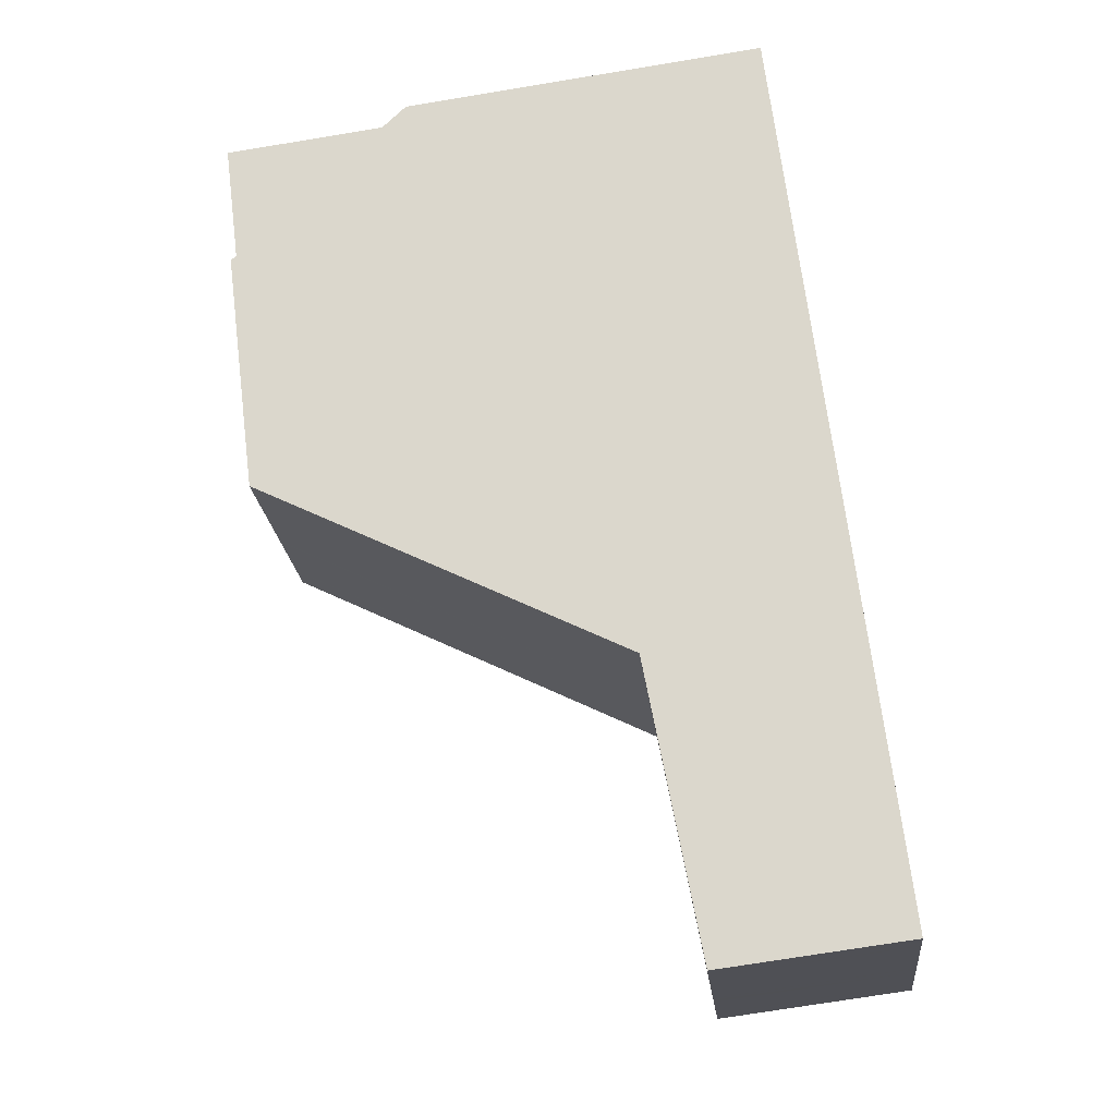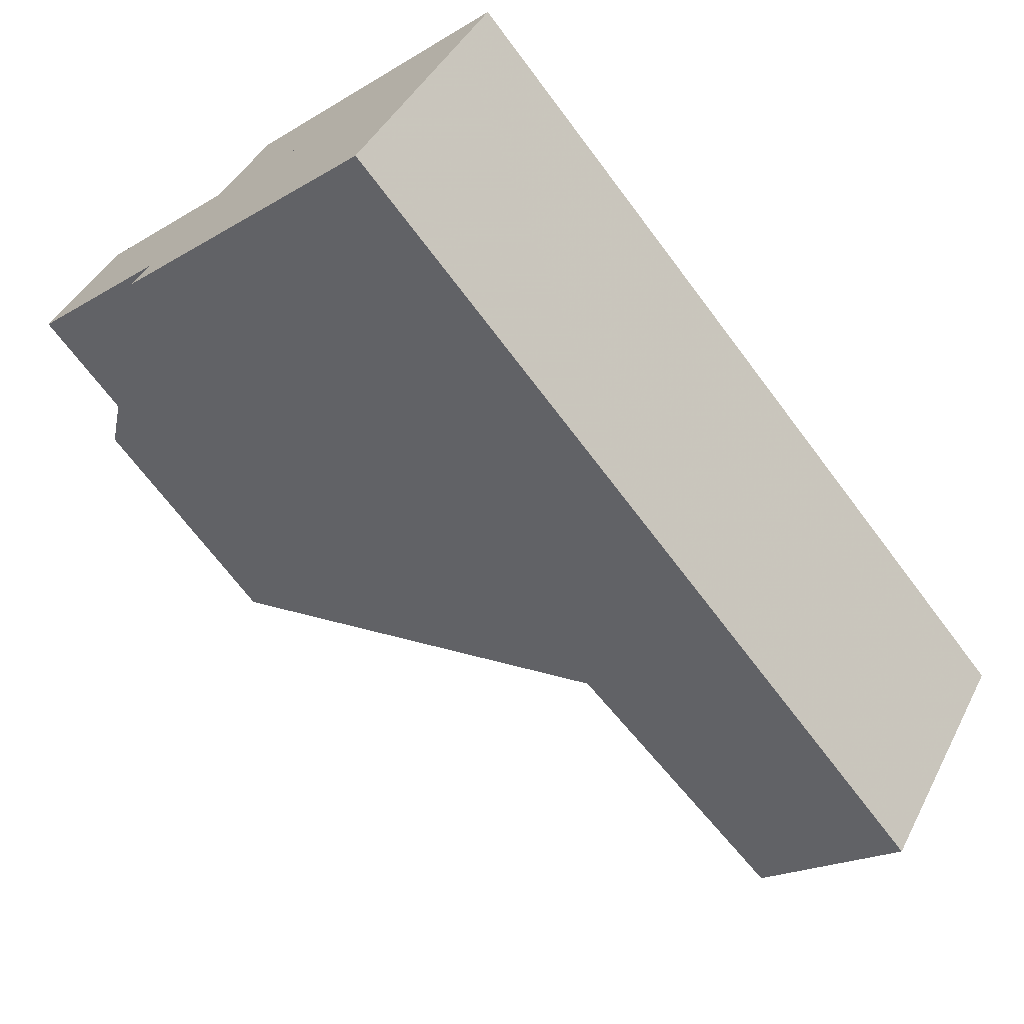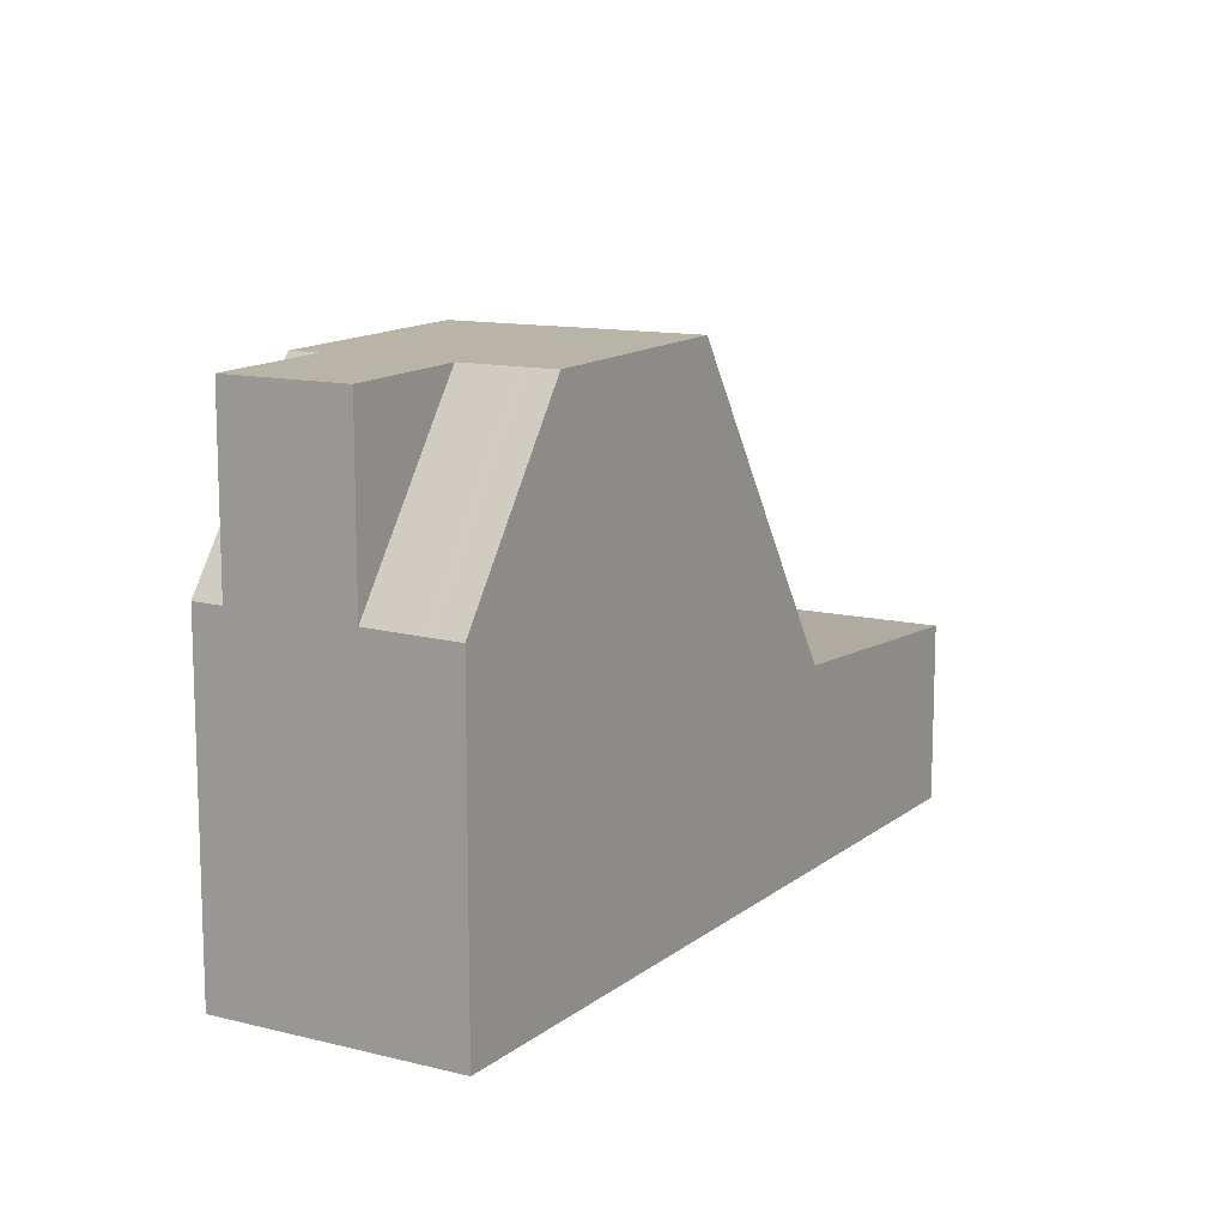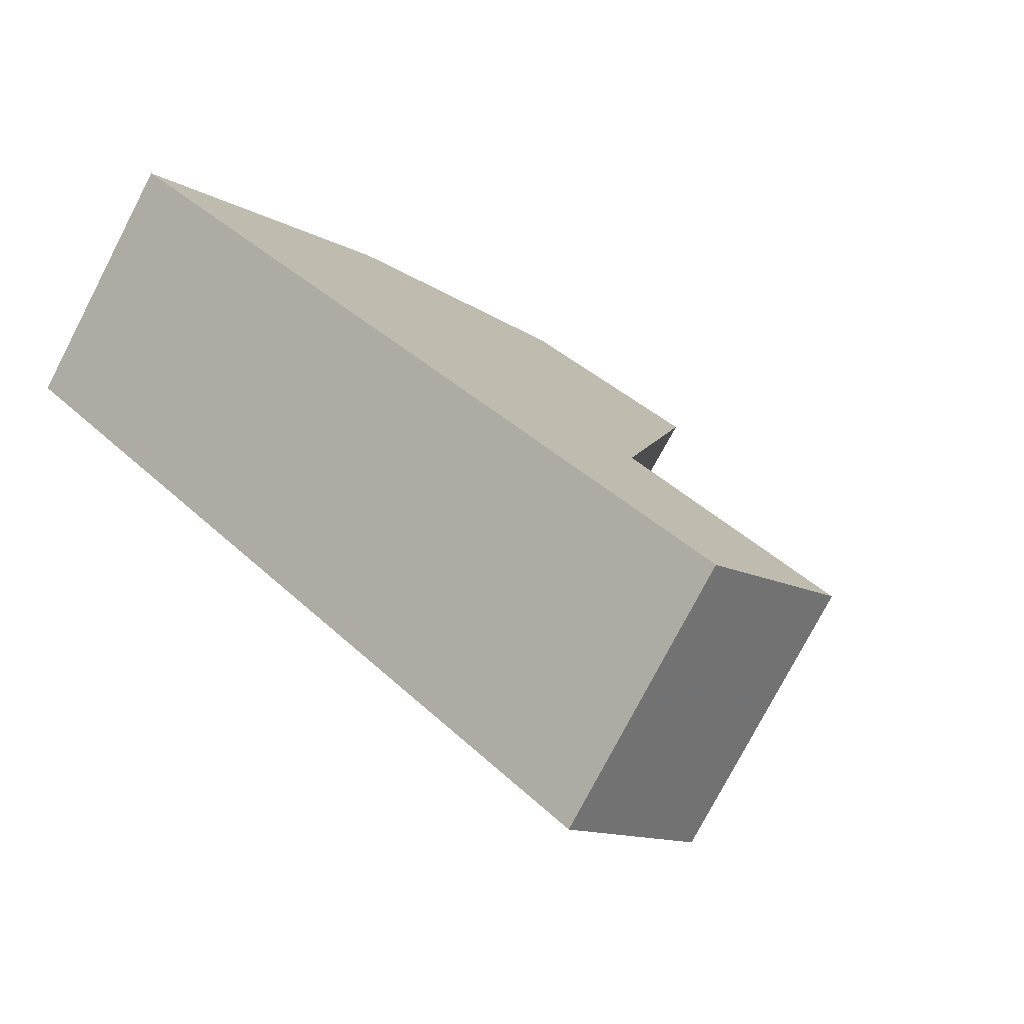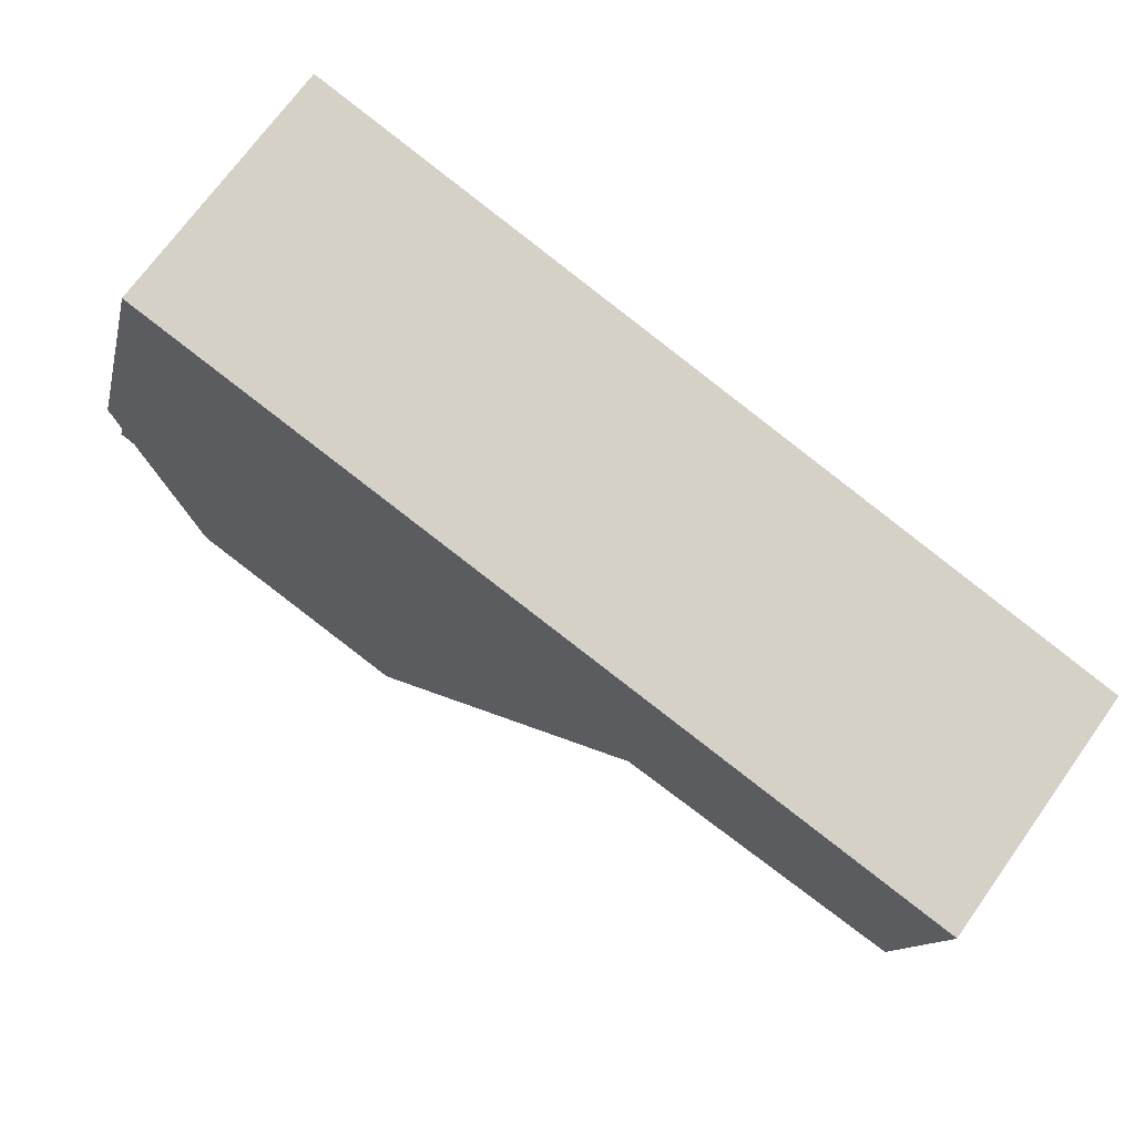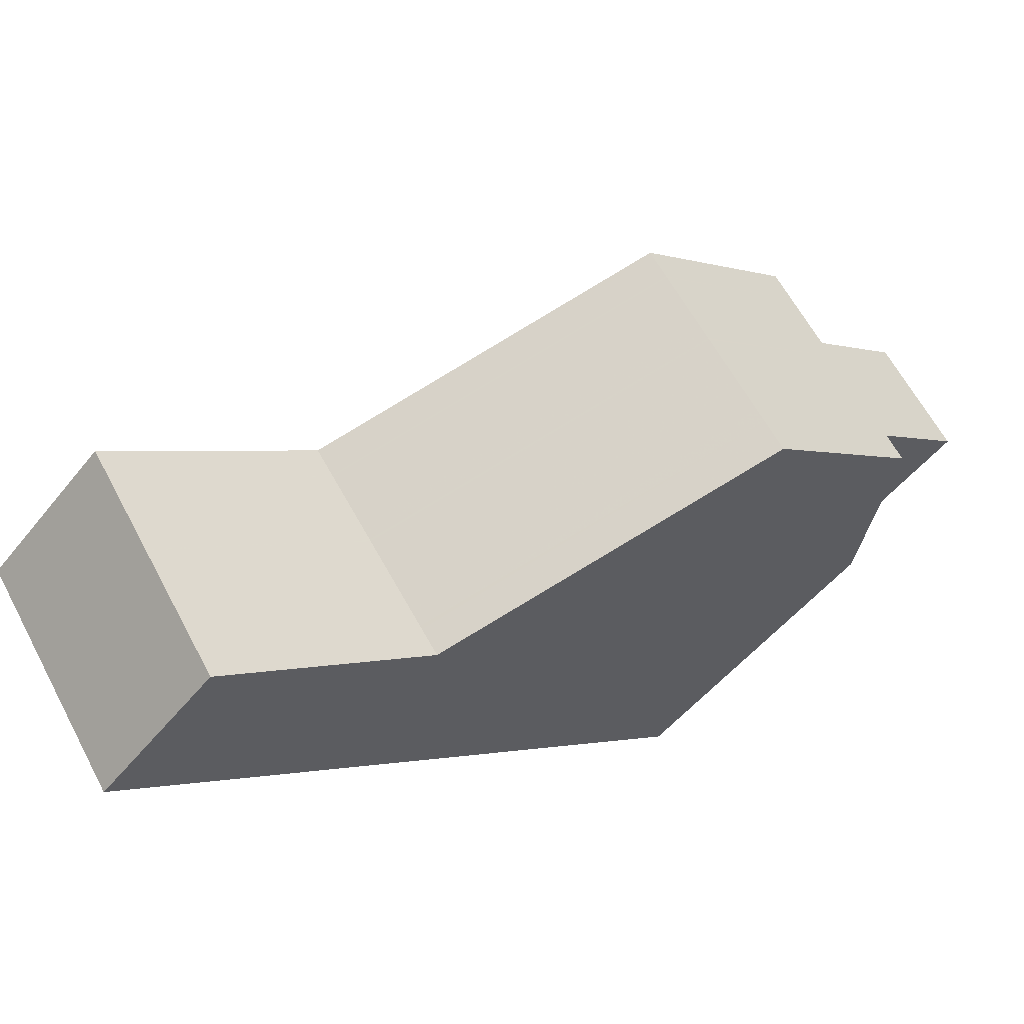
<metadata>
{"format":"obj","ext":"obj","renderer":"f3d","projection":"perspective","resolution":1024,"background":"white","views":[{"elev":-73.4,"azim":99.3,"up":"+Y"},{"elev":-20.1,"azim":137.5,"up":"+Y"},{"elev":12.6,"azim":156.5,"up":"+Z"},{"elev":-12.5,"azim":-141.4,"up":"+Y"},{"elev":-12.1,"azim":168.1,"up":"+Y"},{"elev":-51.2,"azim":-37.3,"up":"+Y"}]}
</metadata>
<code>
v -762 -1341 2.775
v -764.3 -1338 2.787
v -753.7 -1330 5.167
v -751.4 -1333 5.219
v -753 -1335 7.999
v -755.4 -1332 8.013
v -755.9 -1337 8.047
v -758.3 -1334 8.062
v -757.9 -1334 8.06
v -755.1 -1332 8.011
v -758.2 -1334 8.061
v -755.3 -1332 8.012
v -755.4 -1332 8.013
v -753 -1335 7.999
v -758.3 -1334 8.062
v -755.9 -1337 8.047
v -752.9 -1331 7.979
v -751.7 -1333 7.973
v -758.5 -1339 3.033
v -760.9 -1336 3.04
v -761.5 -1336 2.998
v -758.7 -1339 3.02
v -761.1 -1336 3.001
v -760.6 -1336 3.039
v -764 -1338 2.786
v -760.2 -1337 3.008
v -759.8 -1337 3.037
v -763.3 -1339 2.782
v -760.2 -1337 3.008
v -759.8 -1337 3.037
v -763.3 -1339 2.782
v -760.1 -1337 3.009
v -759.7 -1337 3.036
v -763.2 -1340 2.781
v -759.1 -1338 3.017
v -758.8 -1338 3.034
v -762.3 -1341 2.777
v -759.2 -1338 3.016
v -759 -1338 3.034
v -762.5 -1341 2.777
v -760.9 -1336 3.04
v -758.5 -1339 3.033
v -754.5 -1333 8.007
v -752.9 -1331 5.187
v -753.3 -1334 8
v -751.7 -1333 5.213
v -755.1 -1332 8.011
v -760.6 -1336 3.039
v -753.4 -1331 5.174
v -757.9 -1334 8.06
v -760.9 -1336 3.04
v -755.3 -1332 8.012
v -753.7 -1330 5.168
v -760.9 -1336 3.04
v -758.2 -1334 8.061
v -761.4 -1336 2.999
v -764.3 -1338 2.787
v -759.8 -1337 3.037
v -757.2 -1335 8.055
v -754.3 -1333 8.007
v -752.7 -1332 7.978
v -757.2 -1335 8.055
v -760 -1337 3.037
v -757.4 -1335 8.056
v -752.9 -1331 7.979
v -754.5 -1333 8.007
v -760 -1337 3.037
v -754.5 -1333 8.007
v -757.4 -1335 8.056
v -752.9 -1331 5.187
v -760.4 -1337 3.006
v -763.5 -1339 2.783
v -759.8 -1337 3.037
v -757.2 -1335 8.055
v -754.3 -1333 8.006
v -752.7 -1332 7.978
v -757.2 -1335 8.055
v -759.7 -1337 3.036
v -757 -1335 8.054
v -754.2 -1333 8.006
v -752.6 -1332 7.978
v -757 -1335 8.054
v -755.1 -1332 8.011
v -760.6 -1336 3.039
v -755.1 -1332 8.011
v -753.4 -1331 5.174
v -761.1 -1336 3.001
v -764.1 -1338 2.786
v -760.6 -1336 3.039
v -758 -1334 8.06
v -758 -1334 8.06
v -758.8 -1338 3.034
v -756.2 -1336 8.049
v -753.4 -1334 8.001
v -751.7 -1333 7.973
v -756.2 -1336 8.049
v -759.3 -1338 3.035
v -756.6 -1336 8.052
v -759.3 -1338 3.035
v -759.6 -1338 3.013
v -762.8 -1340 2.779
v -752.2 -1332 7.975
v -753.8 -1334 8.003
v -756.6 -1336 8.052
v -759.9 -1337 3.037
v -757.2 -1335 8.056
v -752.7 -1332 7.979
v -754.4 -1333 8.007
v -759.9 -1337 3.037
v -757.2 -1335 8.056
v -760.3 -1337 3.008
v -763.4 -1339 2.782
v -759 -1338 3.034
v -756.3 -1336 8.05
v -753.5 -1334 8.001
v -751.9 -1333 7.974
v -756.3 -1336 8.05
v -753.3 -1334 8
v -751.7 -1333 7.973
v -758.8 -1338 3.034
v -753.3 -1334 8
v -756.2 -1336 8.049
v -751.7 -1333 5.213
v -762.3 -1341 2.776
v -759 -1338 3.018
v -758.8 -1338 3.034
v -756.2 -1336 8.049
v -762.3 -1341 2.776
v -762 -1341 2.775
v -762 -1341 4.441e-16
v -762.3 -1341 0
v -761.5 -1336 2.998
v -764.3 -1338 2.787
v -764.3 -1338 0
v -761.5 -1336 0
v -753.7 -1330 5.168
v -753.7 -1330 5.167
v -753.7 -1330 0
v -753.7 -1330 0
v -753 -1335 7.999
v -751.4 -1333 5.219
v -751.4 -1333 0
v -753 -1335 0
v -755.9 -1337 8.047
v -753 -1335 7.999
v -753 -1335 0
v -755.9 -1337 0
v -755.4 -1332 8.013
v -758.3 -1334 8.062
v -758.3 -1334 1.776e-15
v -755.4 -1332 0
v -753.7 -1330 5.167
v -755.4 -1332 8.013
v -755.4 -1332 0
v -753.7 -1330 0
v -758.5 -1339 3.033
v -755.9 -1337 8.047
v -755.9 -1337 0
v -758.5 -1339 -4.441e-16
v -758.7 -1339 3.02
v -758.5 -1339 3.033
v -758.5 -1339 -4.441e-16
v -758.7 -1339 0
v -760.9 -1336 3.04
v -761.5 -1336 2.998
v -761.5 -1336 0
v -760.9 -1336 0
v -762 -1341 2.775
v -758.7 -1339 3.02
v -758.7 -1339 0
v -762 -1341 4.441e-16
v -764.1 -1338 2.786
v -764 -1338 2.786
v -764 -1338 -4.441e-16
v -764.1 -1338 0
v -763.4 -1339 2.782
v -763.3 -1339 2.782
v -763.3 -1339 0
v -763.4 -1339 -4.441e-16
v -763.3 -1339 2.782
v -763.3 -1339 2.782
v -763.3 -1339 0
v -763.3 -1339 0
v -763.3 -1339 2.782
v -763.2 -1340 2.781
v -763.2 -1340 0
v -763.3 -1339 0
v -762.5 -1341 2.777
v -762.3 -1341 2.777
v -762.3 -1341 0
v -762.5 -1341 -4.441e-16
v -762.8 -1340 2.779
v -762.5 -1341 2.777
v -762.5 -1341 -4.441e-16
v -762.8 -1340 0
v -758.3 -1334 8.062
v -760.9 -1336 3.04
v -760.9 -1336 0
v -758.3 -1334 1.776e-15
v -752.9 -1331 5.187
v -753.4 -1331 5.174
v -753.4 -1331 -8.882e-16
v -752.9 -1331 8.882e-16
v -753.4 -1331 5.174
v -753.7 -1330 5.168
v -753.7 -1330 0
v -753.4 -1331 -8.882e-16
v -764.3 -1338 2.787
v -764.3 -1338 2.787
v -764.3 -1338 -4.441e-16
v -764.3 -1338 0
v -752.7 -1332 7.978
v -752.7 -1332 7.978
v -752.7 -1332 0
v -752.7 -1332 0
v -752.7 -1332 7.979
v -752.9 -1331 7.979
v -752.9 -1331 0
v -752.7 -1332 0
v -764 -1338 2.786
v -763.5 -1339 2.783
v -763.5 -1339 0
v -764 -1338 -4.441e-16
v -752.6 -1332 7.978
v -752.7 -1332 7.978
v -752.7 -1332 0
v -752.6 -1332 8.882e-16
v -752.2 -1332 7.975
v -752.6 -1332 7.978
v -752.6 -1332 8.882e-16
v -752.2 -1332 0
v -753.4 -1331 5.174
v -753.4 -1331 5.174
v -753.4 -1331 -8.882e-16
v -753.4 -1331 -8.882e-16
v -764.3 -1338 2.787
v -764.1 -1338 2.786
v -764.1 -1338 0
v -764.3 -1338 -4.441e-16
v -751.7 -1333 7.973
v -751.7 -1333 7.973
v -751.7 -1333 0
v -751.7 -1333 0
v -763.2 -1340 2.781
v -762.8 -1340 2.779
v -762.8 -1340 0
v -763.2 -1340 0
v -751.9 -1333 7.974
v -752.2 -1332 7.975
v -752.2 -1332 0
v -751.9 -1333 0
v -752.7 -1332 7.978
v -752.7 -1332 7.979
v -752.7 -1332 0
v -752.7 -1332 0
v -763.5 -1339 2.783
v -763.4 -1339 2.782
v -763.4 -1339 -4.441e-16
v -763.5 -1339 0
v -751.7 -1333 7.973
v -751.9 -1333 7.974
v -751.9 -1333 0
v -751.7 -1333 0
v -751.4 -1333 5.219
v -751.7 -1333 5.213
v -751.7 -1333 -8.882e-16
v -751.4 -1333 0
v -762.3 -1341 2.777
v -762.3 -1341 2.776
v -762.3 -1341 0
v -762.3 -1341 0
v -753.7 -1330 0
v -751.4 -1333 0
v -762 -1341 0
v -764.3 -1338 0
f 118 5 7 122
f 11 8 6 12
f 90 11 12 83
f 123 4 14 121
f 44 17 43
f 125 22 1 124
f 120 19 22 125
f 56 21 20 51
f 57 2 21 56
f 71 23 24 67
f 72 25 23 71
f 29 26 27 30
f 31 28 26 29
f 32 29 30 33
f 34 31 29 32
f 39 36 35 38
f 38 35 37 40
f 100 32 33 99
f 101 34 32 100
f 91 50 48 89
f 46 18 45
f 52 13 3 53
f 106 59 58 105
f 85 52 53 86
f 87 56 51 84
f 88 57 56 87
f 54 41 15 55
f 73 58 59 74
f 69 9 10 66
f 68 47 49 70
f 63 48 50 64
f 108 66 65 107
f 110 69 66 108
f 111 71 67 109
f 112 72 71 111
f 78 73 74 79
f 75 60 61 76
f 77 62 60 75
f 113 97 98 114
f 80 75 76 81
f 82 77 75 80
f 86 49 47 85
f 84 24 23 87
f 87 23 25 88
f 83 10 9 90
f 89 54 55 91
f 103 80 81 102
f 104 82 80 103
f 126 92 93 127
f 99 39 38 100
f 100 38 40 101
f 97 78 79 98
f 116 95 94 115
f 115 94 96 117
f 105 63 64 106
f 107 61 60 108
f 108 60 62 110
f 109 27 26 111
f 111 26 28 112
f 114 93 92 113
f 115 103 102 116
f 117 104 103 115
f 118 94 95 119
f 122 96 94 118
f 124 37 35 125
f 125 35 36 120
f 127 16 42 126
f 129 130 131 128
f 133 134 135 132
f 137 138 139 136
f 141 142 143 140
f 145 146 147 144
f 149 150 151 148
f 153 154 155 152
f 157 158 159 156
f 161 162 163 160
f 165 166 167 164
f 169 170 171 168
f 173 174 175 172
f 177 178 179 176
f 181 182 183 180
f 185 186 187 184
f 189 190 191 188
f 193 194 195 192
f 197 198 199 196
f 201 202 203 200
f 205 206 207 204
f 209 210 211 208
f 213 214 215 212
f 217 218 219 216
f 221 222 223 220
f 225 226 227 224
f 229 230 231 228
f 233 234 235 232
f 237 238 239 236
f 241 242 243 240
f 245 246 247 244
f 249 250 251 248
f 253 254 255 252
f 257 258 259 256
f 261 262 263 260
f 265 266 267 264
f 269 270 271 268
f 273 274 275 272

</code>
